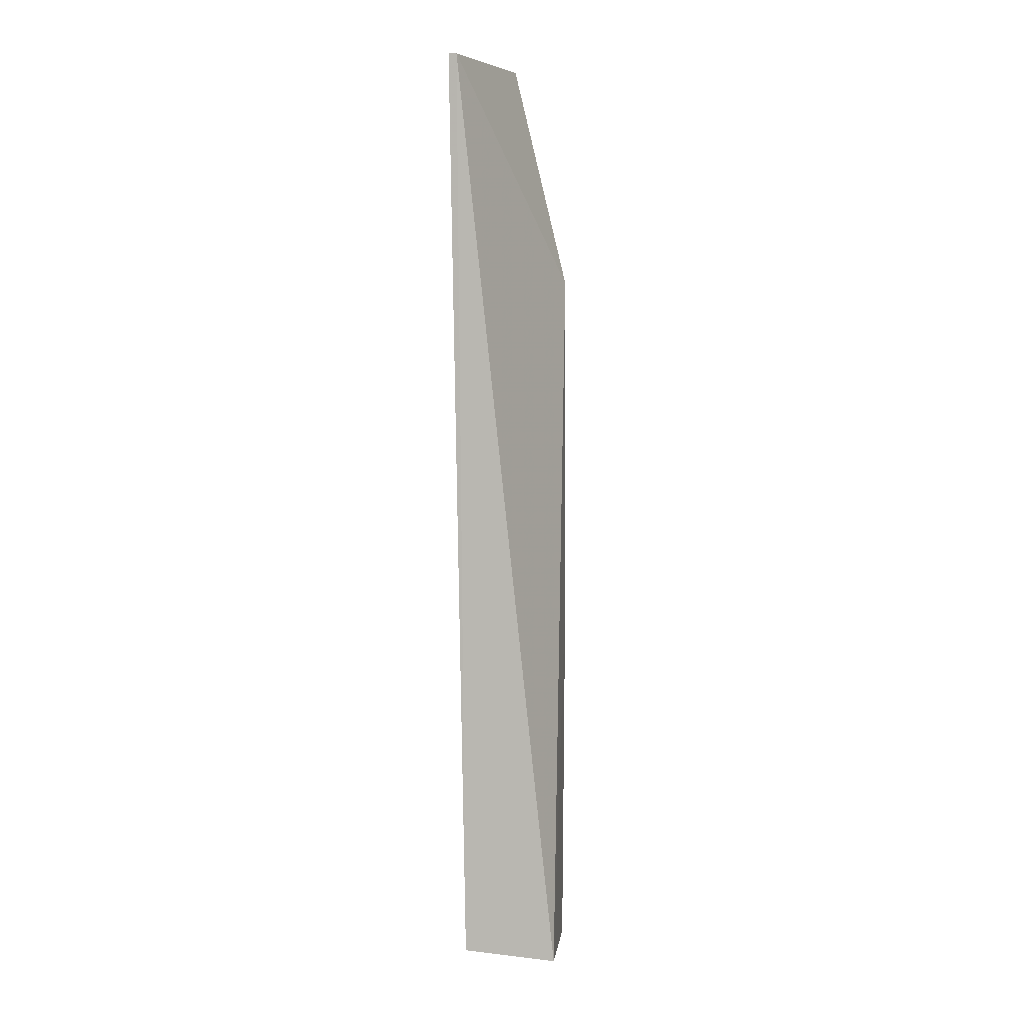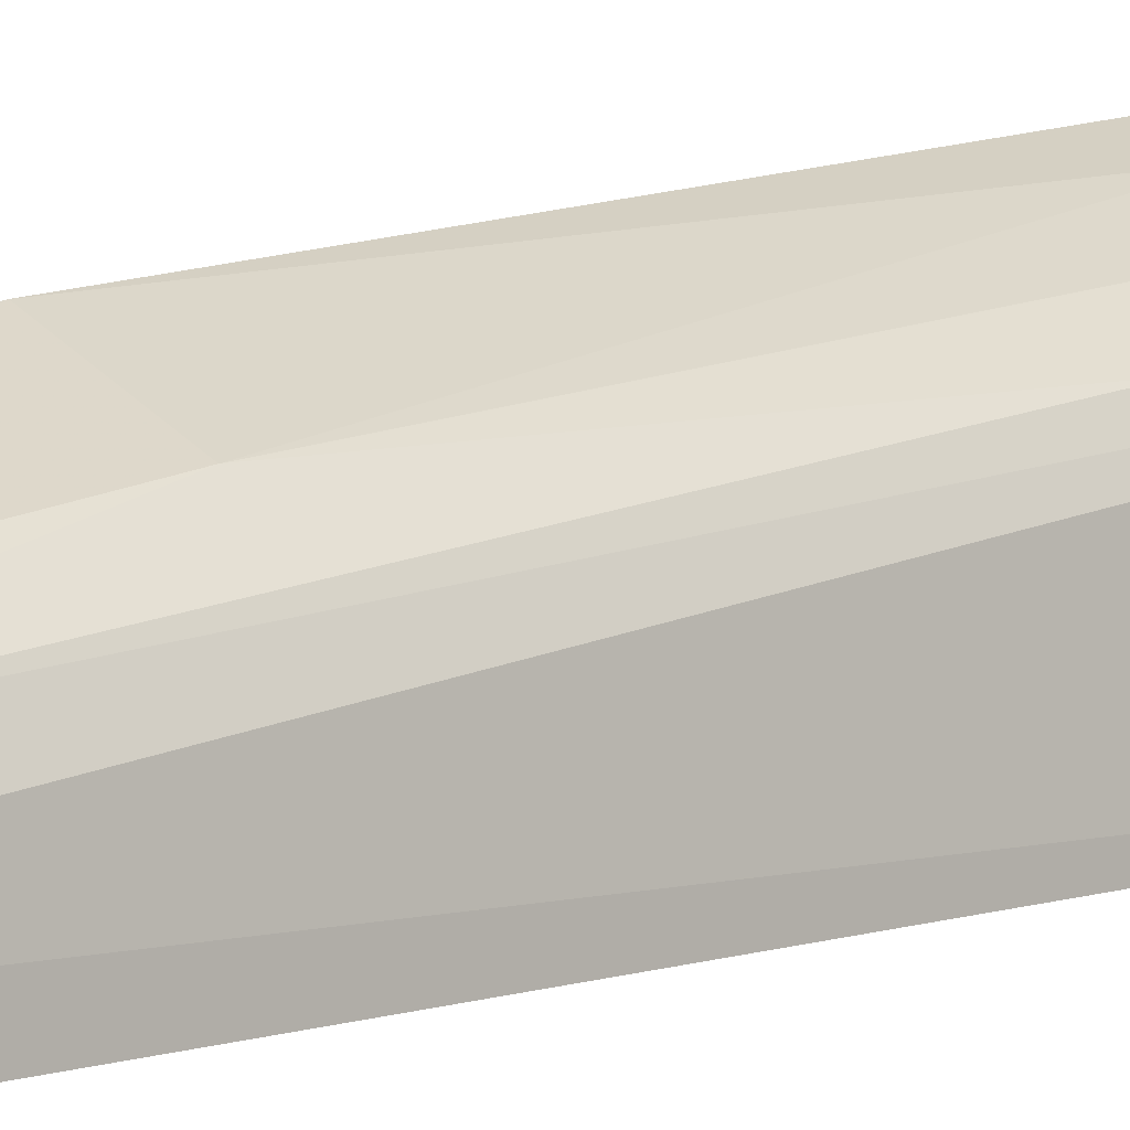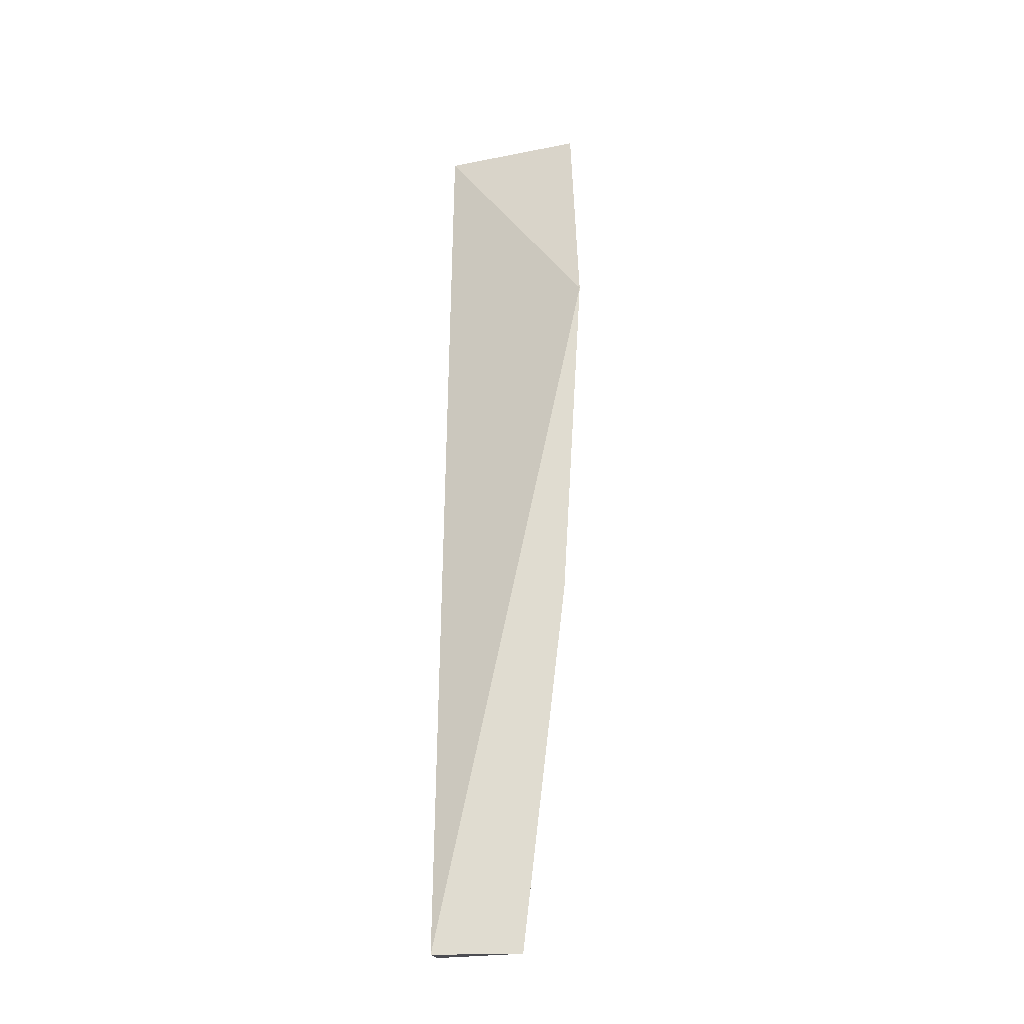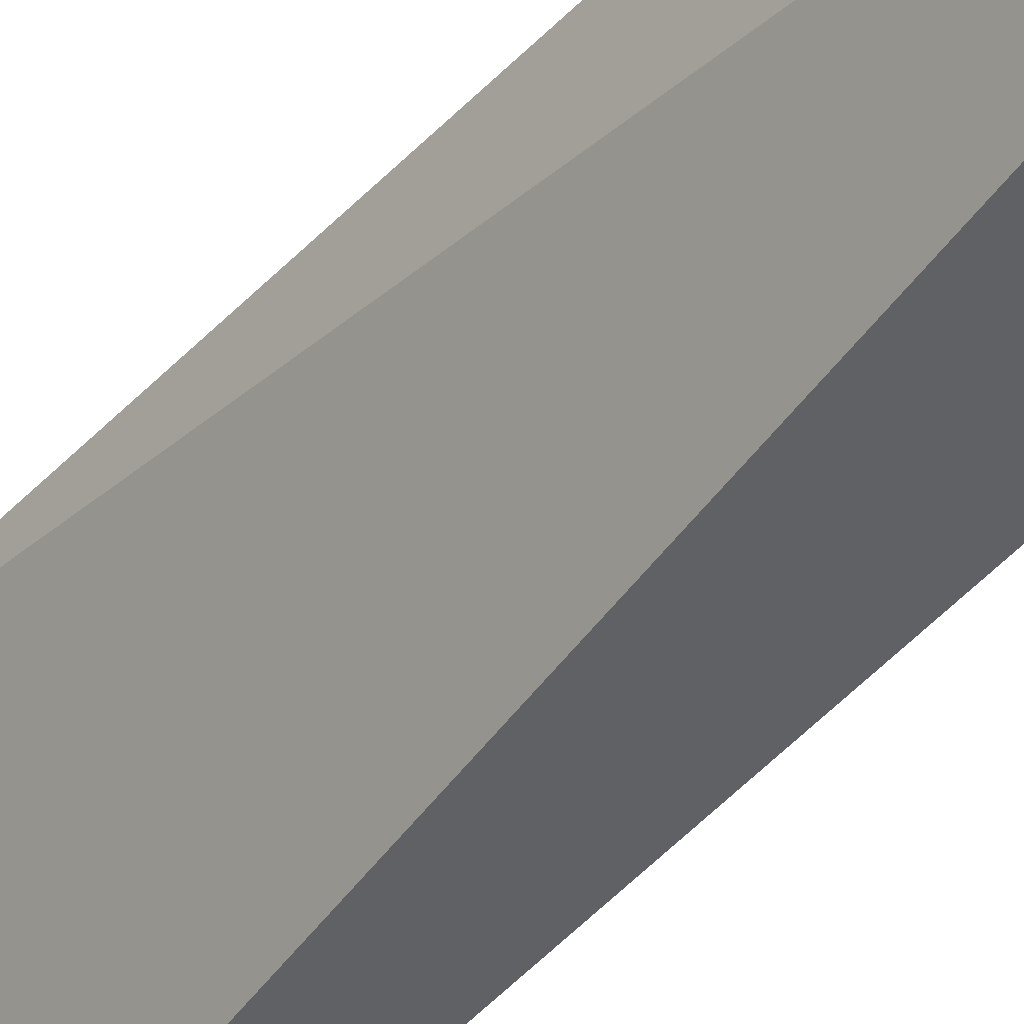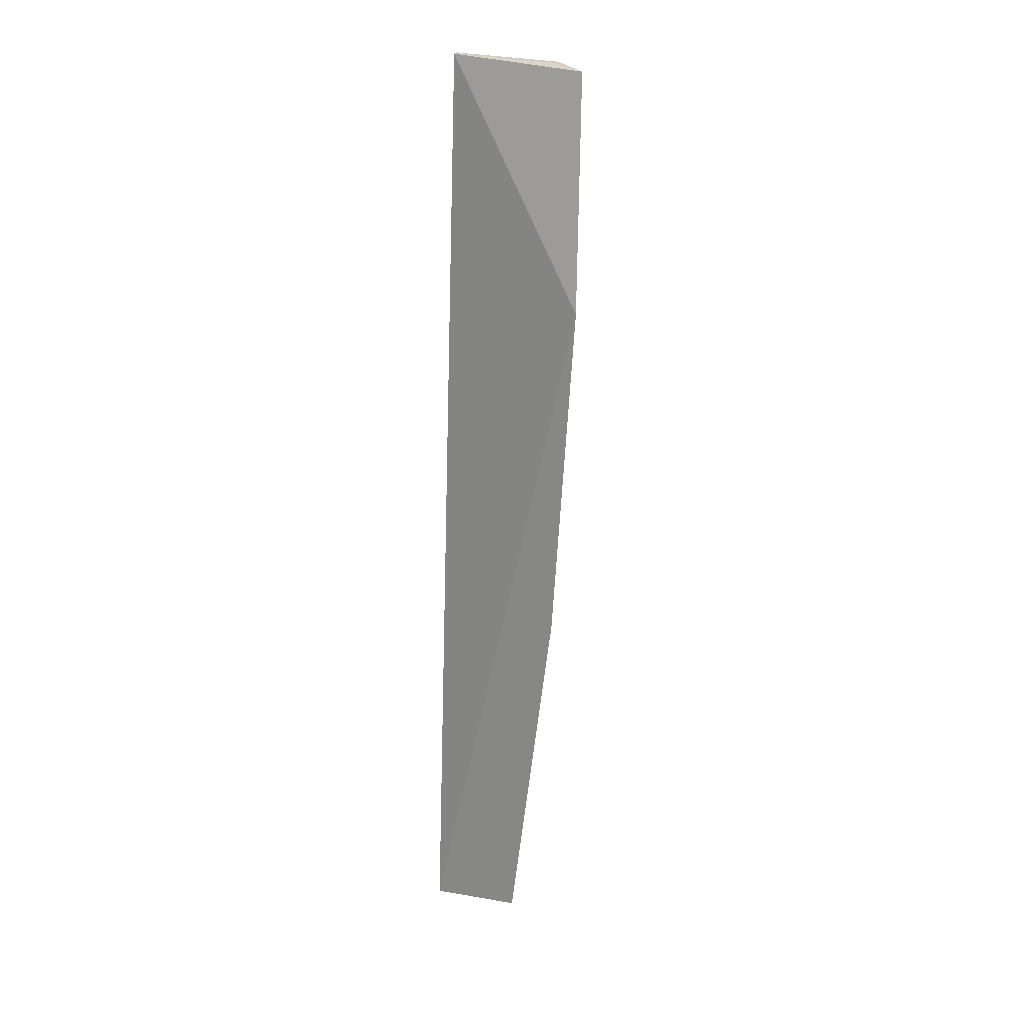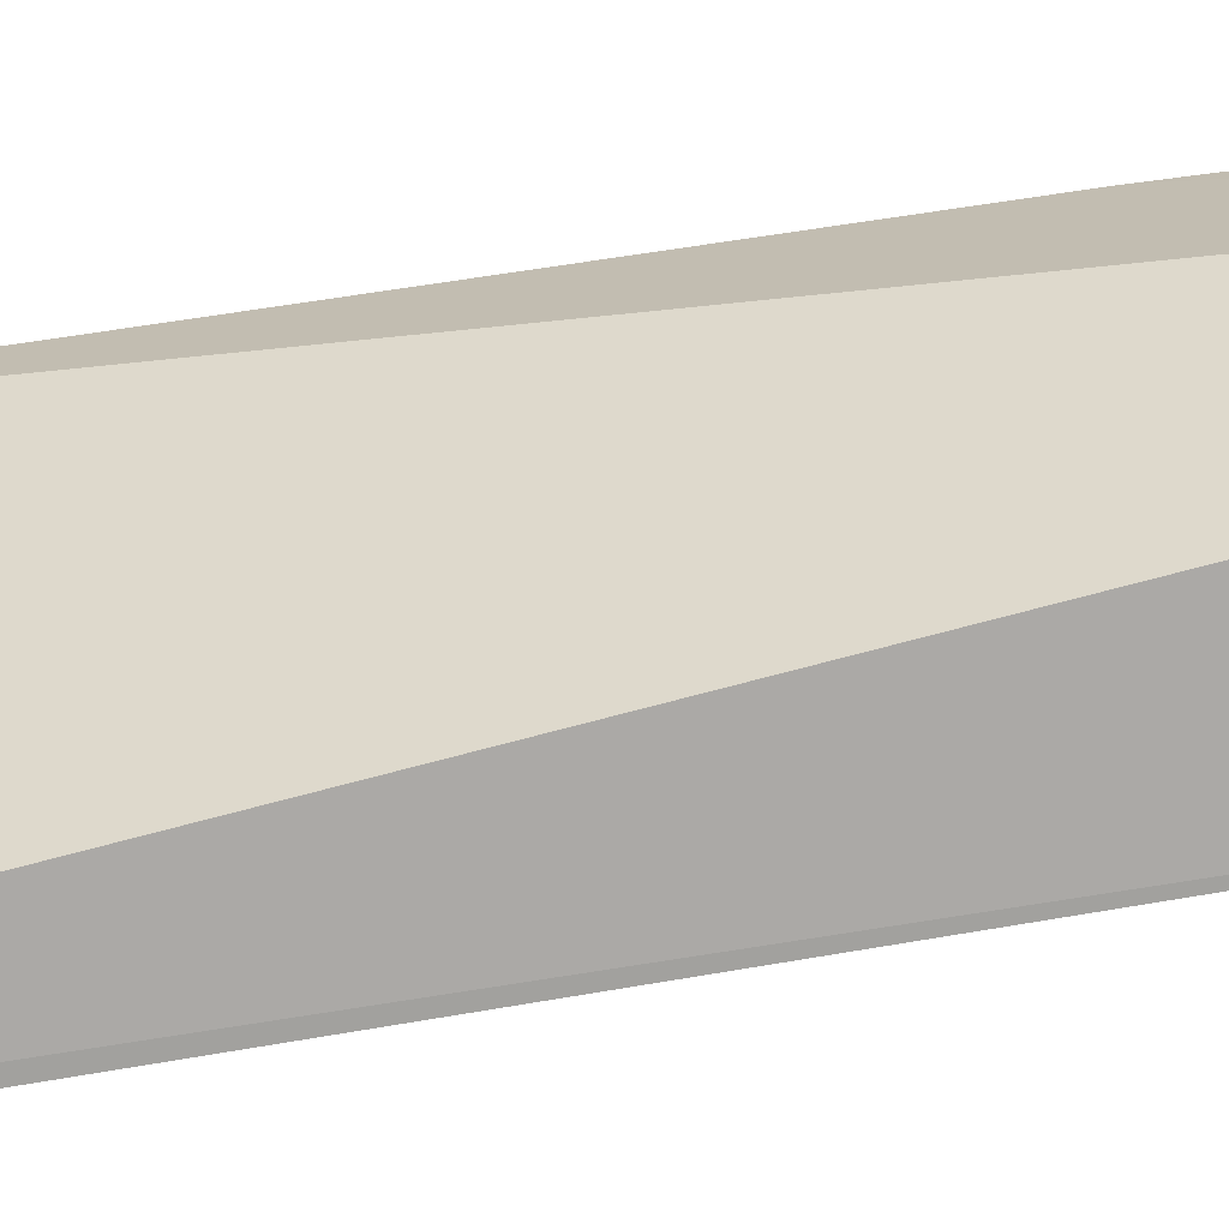
<metadata>
{"format":"obj","ext":"obj","renderer":"f3d","projection":"perspective","resolution":1024,"background":"white","views":[{"elev":7.5,"azim":7.6,"up":"+Z"},{"elev":6.8,"azim":-135.7,"up":"+Y"},{"elev":-22.2,"azim":94.7,"up":"+Z"},{"elev":-46.8,"azim":140.6,"up":"+Y"},{"elev":24.5,"azim":105.6,"up":"+Z"},{"elev":-72.2,"azim":98.9,"up":"+Y"}]}
</metadata>
<code>
v 0.1329 0.08451 0.1558
v 0.1396 0.08581 0.1279
v 0.1329 0.07967 0.08477
v 0.1404 0.07791 0.0389
v 0.1278 0.067 0.1562
v 0.14 0.08325 0.08445
v 0.1404 0.067 0.0389
v 0.1287 0.08056 0.156
v 0.1327 0.07474 0.04013
v 0.1366 0.08458 0.1275
v 0.1297 0.08018 0.1561
v 0.1301 0.07971 0.1175
v 0.1287 0.06628 0.04011
v 0.1268 0.067 0.1562
v 0.1302 0.07458 0.05749
v 0.1289 0.07004 0.04092
f 5 2 1
f 7 2 5
f 7 6 2
f 7 4 6
f 9 6 4
f 9 3 6
f 10 1 2
f 10 2 6
f 10 6 3
f 10 3 1
f 11 5 1
f 11 1 8
f 12 8 1
f 12 1 3
f 13 9 4
f 13 4 7
f 13 7 5
f 14 11 8
f 14 5 11
f 14 13 5
f 15 12 3
f 15 3 9
f 15 8 12
f 16 14 8
f 16 13 14
f 16 8 15
f 16 15 9
f 16 9 13

</code>
